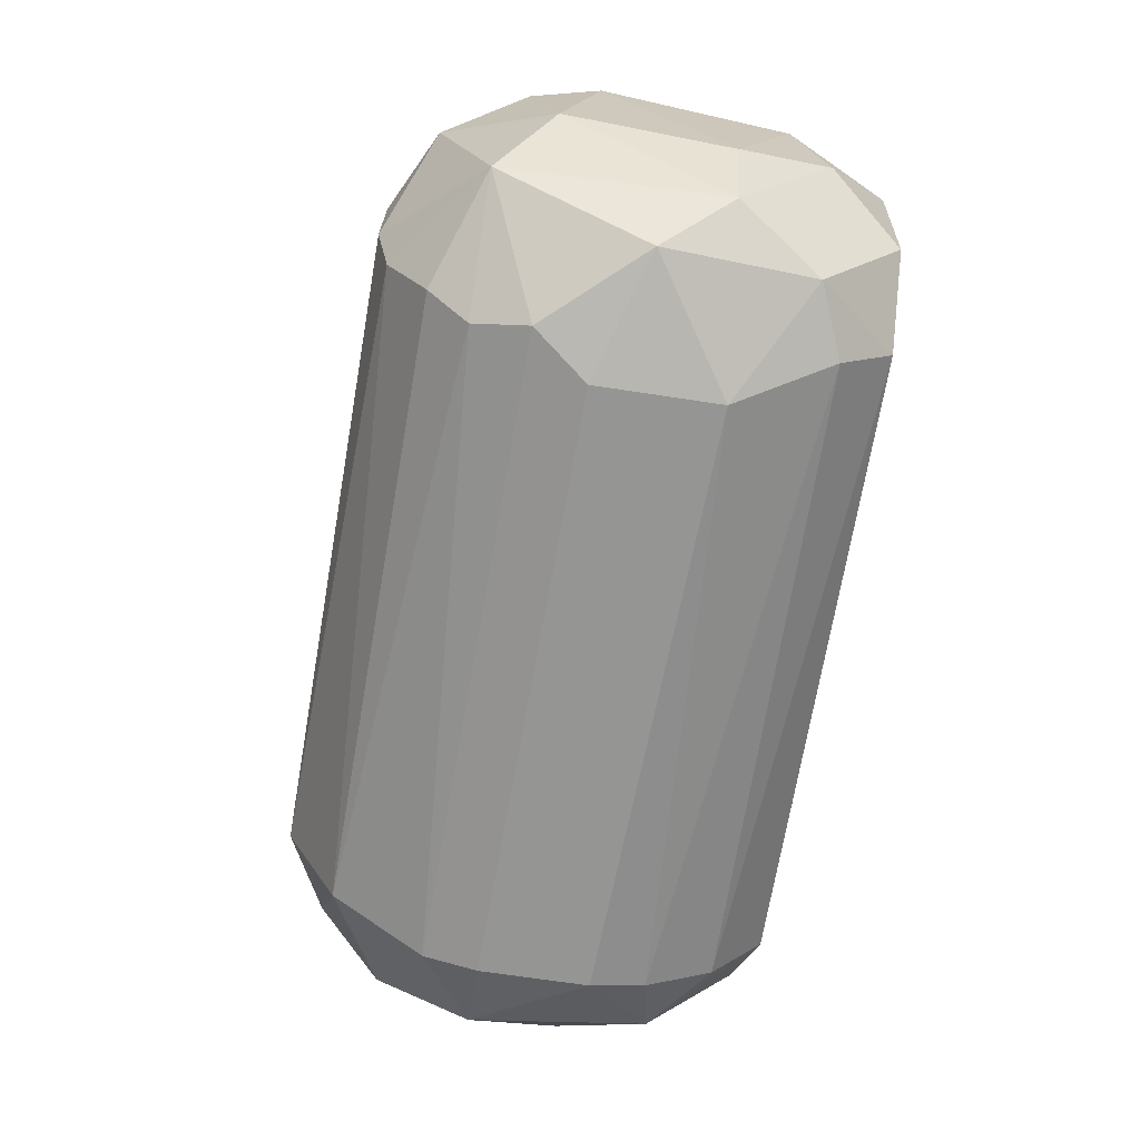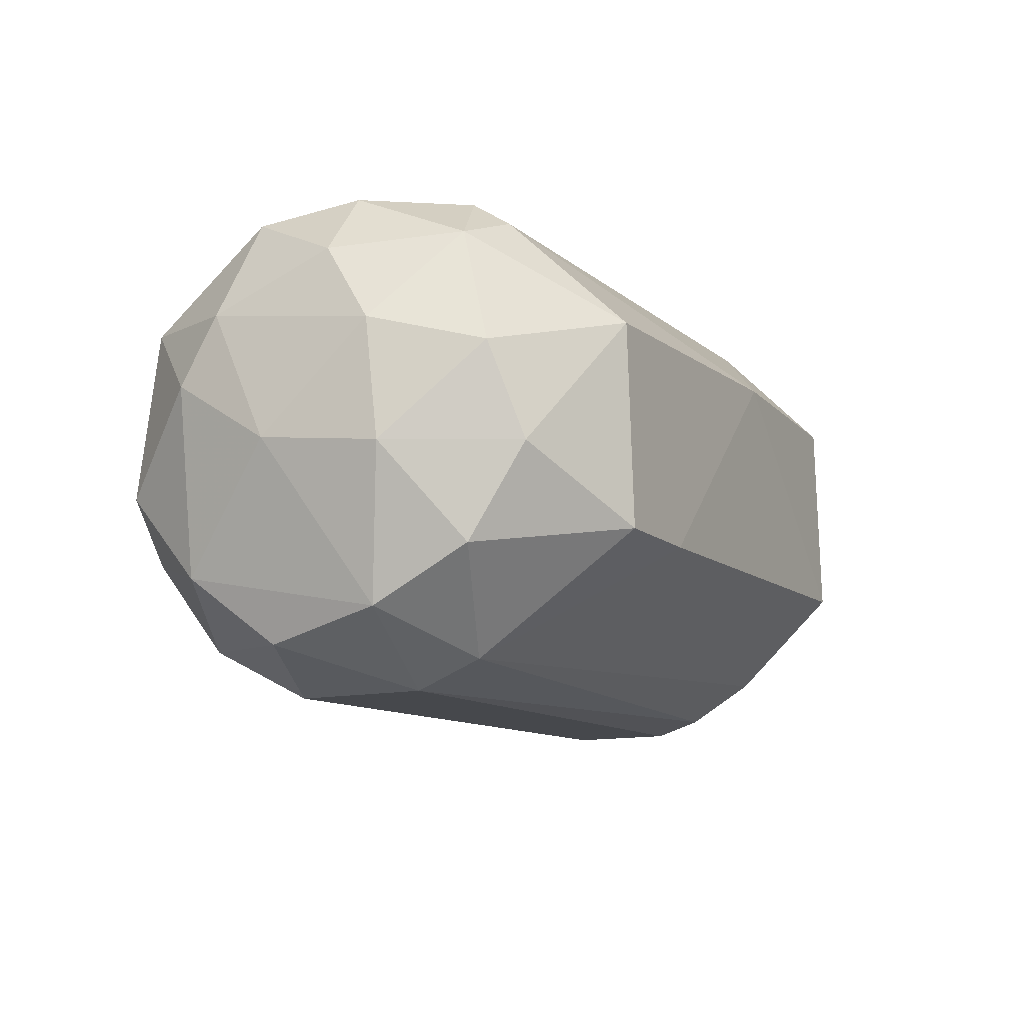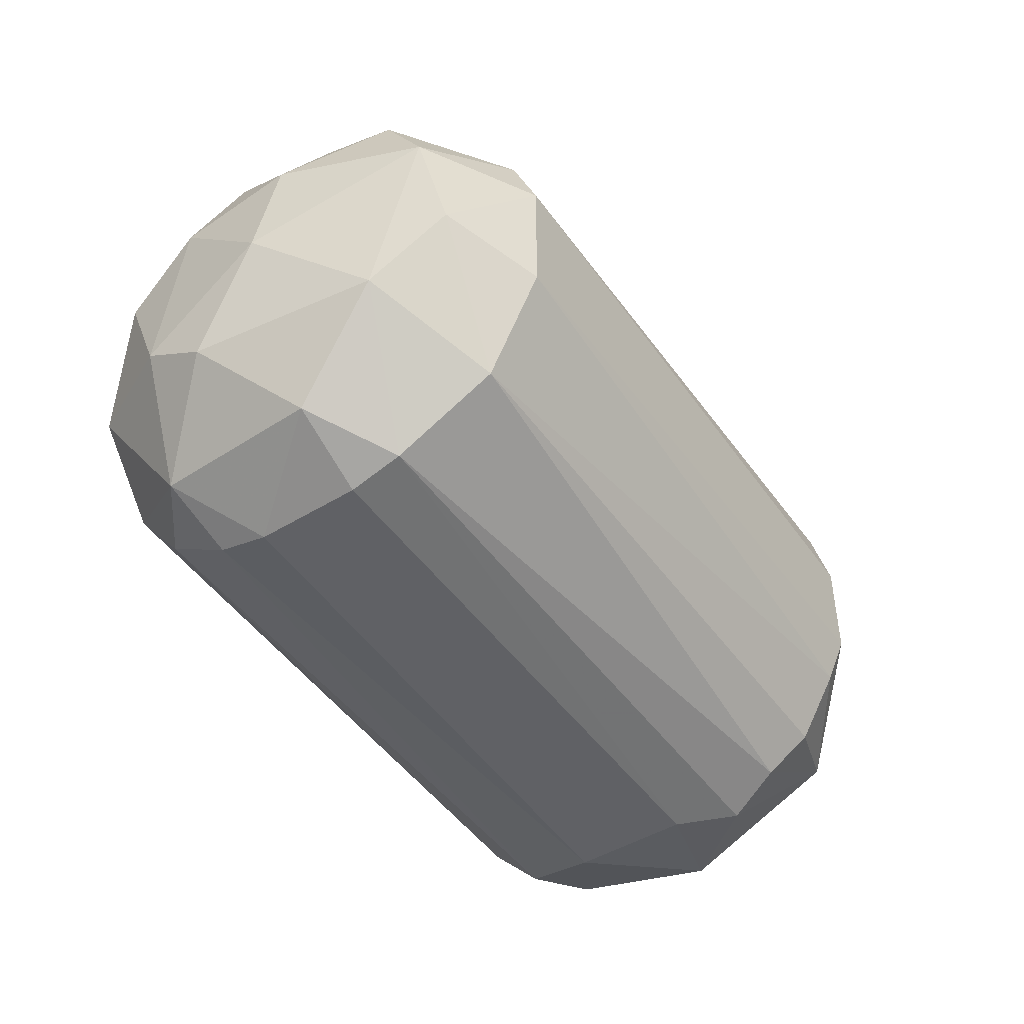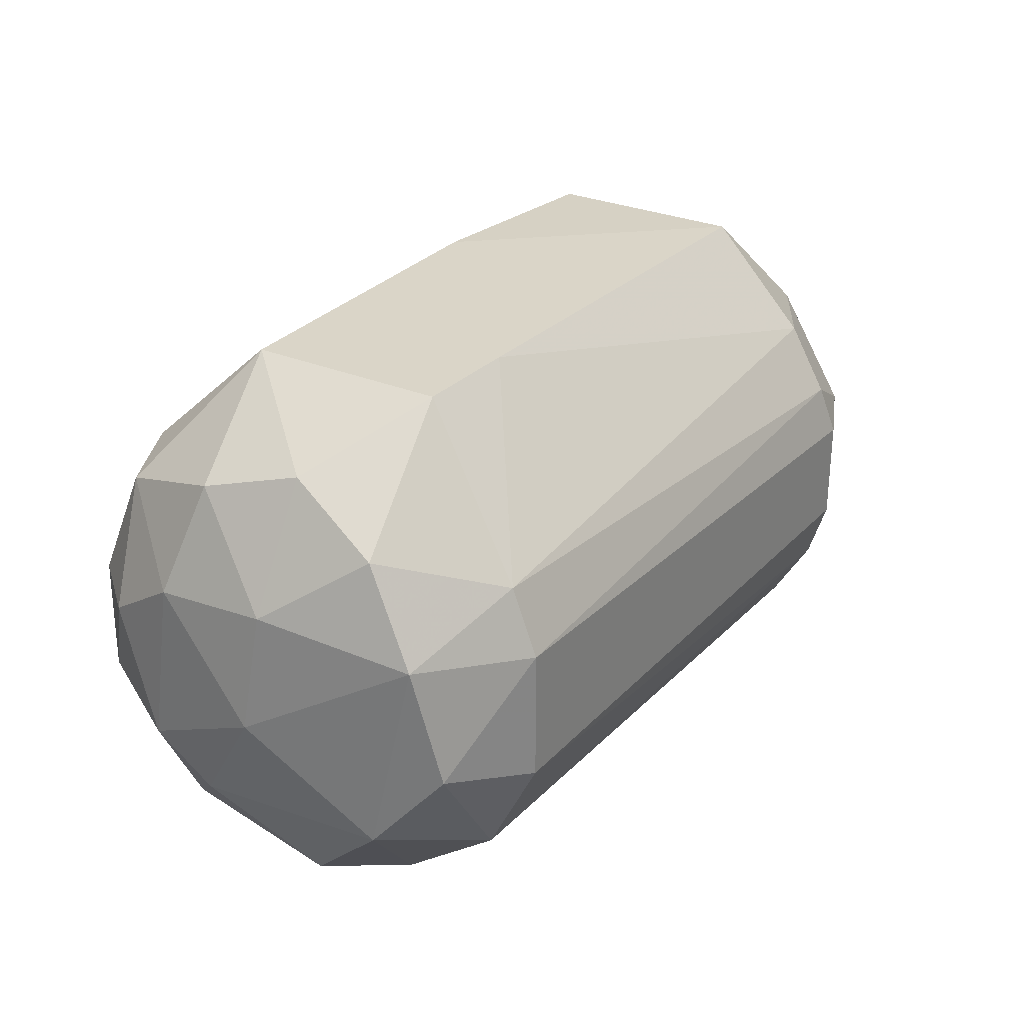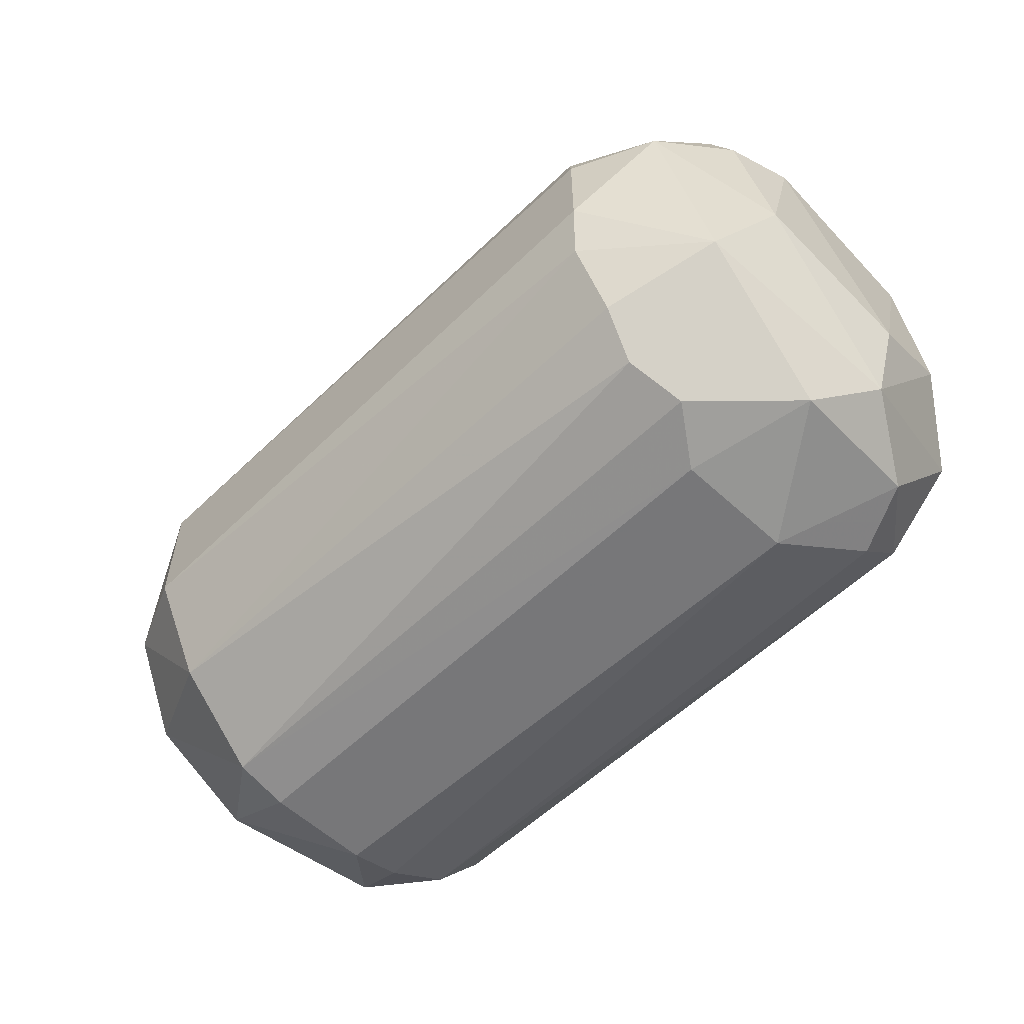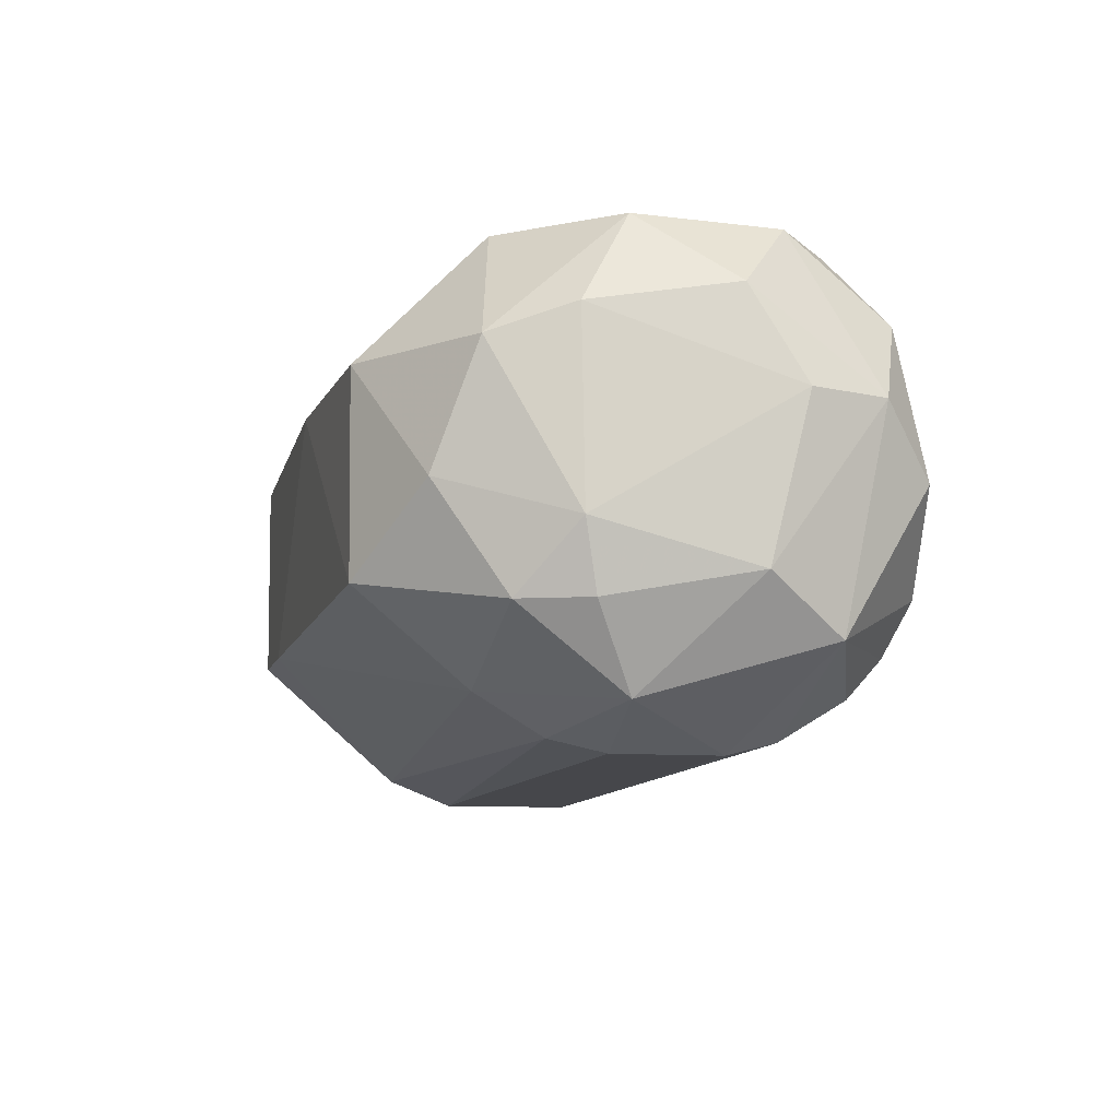
<metadata>
{"format":"obj","ext":"obj","renderer":"f3d","projection":"perspective","resolution":1024,"background":"white","views":[{"elev":-68.7,"azim":81.3,"up":"+Z"},{"elev":-12.2,"azim":-61.6,"up":"+Y"},{"elev":-46.0,"azim":-54.9,"up":"+Z"},{"elev":29.4,"azim":-54.7,"up":"+Z"},{"elev":-58.2,"azim":46.5,"up":"+Z"},{"elev":-9.5,"azim":76.7,"up":"+Y"}]}
</metadata>
<code>
v 0.0387 0.009385 -0.02158
v 0.04663 0.001457 -0.01101
v 0.04663 -0.0144 -0.007039
v 0.04663 -0.01043 0.008814
v 0.04002 0.01732 -0.01101
v 0.04002 -0.005157 -0.02422
v 0.04002 -0.00647 0.02071
v 0.04134 0.01732 0.003526
v 0.04134 -0.02497 0.003526
v 0.04266 -0.01704 0.0141
v 0.04266 -0.01969 -0.01497
v 0.04266 0.005421 0.01675
v 0.02813 -0.009107 -0.02686
v 0.02813 0.00278 -0.02686
v 0.02945 0.005421 0.02599
v 0.03077 -0.01969 -0.0229
v 0.03077 -0.0144 0.02599
v 0.03209 0.01732 -0.01761
v 0.03209 0.01732 0.0141
v 0.03209 -0.02762 -0.01232
v 0.03209 -0.02762 0.008814
v 0.03209 0.01203 -0.0229
v 0.03209 -0.02365 0.01542
v 0.03209 -0.02365 -0.01894
v 0.03209 -0.0144 -0.02554
v -0.04192 0.01071 0.003526
v -0.0406 -0.01969 -0.01232
v -0.03927 0.000134 0.01939
v -0.03927 -0.02365 0.007493
v -0.03795 0.016 -0.007039
v -0.03795 -0.01043 -0.02158
v -0.03795 -0.01837 0.01674
v -0.03795 -0.02629 -0.004392
v -0.04457 -0.007789 -0.001751
v 0.04398 0.001457 -0.01894
v 0.0453 -0.01704 0.007493
v 0.0453 0.008062 0.008814
v 0.0453 0.01071 -0.005713
v -0.02474 -0.01572 0.02732
v 0.03341 -0.02894 0.003526
v 0.03341 -0.02894 -0.007039
v -0.03002 0.01732 -0.01365
v -0.03002 0.01732 0.01278
v -0.03002 0.005425 -0.02422
v -0.03002 0.01203 -0.02025
v -0.03002 0.000134 -0.02554
v -0.03002 -0.01043 -0.02554
v -0.03002 0.01468 0.01674
v -0.03002 -0.01572 -0.02422
v -0.03663 -0.009111 0.02203
v -0.03663 0.01732 0.003526
v -0.03663 0.01203 0.01542
v -0.03663 0.006744 -0.02025
v -0.0287 -0.02762 0.01278
v -0.0287 -0.02497 -0.01761
v -0.0287 -0.03026 0.006168
v -0.0287 -0.03026 -0.007039
v -0.02605 0.004103 0.02732
v -0.04324 -0.009111 0.01013
v -0.04324 0.005425 -0.008359
v -0.04324 -0.001184 -0.01232
v -0.04324 0.00278 0.008814
v 0.006978 0.005425 0.02732
v -0.01416 -0.01572 0.02732
f 16 49 25
f 43 5 42
f 5 43 19
f 7 15 17
f 14 13 47
f 22 14 44
f 40 56 57
f 55 20 57
f 15 19 63
f 58 39 63
f 17 15 63
f 29 56 54
f 13 14 6
f 35 11 6
f 59 29 32
f 54 39 32
f 29 54 32
f 42 53 30
f 42 5 18
f 61 53 31
f 27 61 31
f 47 13 49
f 55 27 49
f 16 55 49
f 31 47 49
f 27 31 49
f 53 42 45
f 44 53 45
f 22 44 45
f 42 18 45
f 18 22 45
f 15 7 12
f 19 15 12
f 5 19 8
f 19 12 8
f 12 37 8
f 19 43 48
f 63 19 48
f 58 63 48
f 11 35 3
f 35 2 3
f 9 11 3
f 36 9 3
f 2 37 4
f 12 7 4
f 37 12 4
f 36 3 4
f 3 2 4
f 27 29 34
f 29 59 34
f 61 27 34
f 7 17 10
f 17 23 10
f 9 36 10
f 23 9 10
f 4 7 10
f 36 4 10
f 28 58 52
f 48 43 52
f 58 48 52
f 20 11 41
f 40 57 41
f 57 20 41
f 9 40 41
f 11 9 41
f 27 55 33
f 57 56 33
f 55 57 33
f 29 27 33
f 56 29 33
f 56 40 21
f 54 56 21
f 23 54 21
f 40 9 21
f 9 23 21
f 39 58 50
f 58 28 50
f 28 59 50
f 59 32 50
f 32 39 50
f 14 47 46
f 53 44 46
f 44 14 46
f 47 31 46
f 31 53 46
f 35 5 38
f 37 2 38
f 2 35 38
f 5 8 38
f 8 37 38
f 43 42 51
f 42 30 51
f 30 26 51
f 26 52 51
f 52 43 51
f 5 35 1
f 14 22 1
f 6 14 1
f 35 6 1
f 18 5 1
f 22 18 1
f 23 17 64
f 63 39 64
f 17 63 64
f 54 23 64
f 39 54 64
f 20 55 24
f 11 20 24
f 55 16 24
f 16 11 24
f 53 61 60
f 30 53 60
f 26 30 60
f 61 34 60
f 60 34 62
f 59 28 62
f 34 59 62
f 28 52 62
f 52 26 62
f 26 60 62
f 11 16 25
f 13 6 25
f 6 11 25
f 49 13 25

</code>
